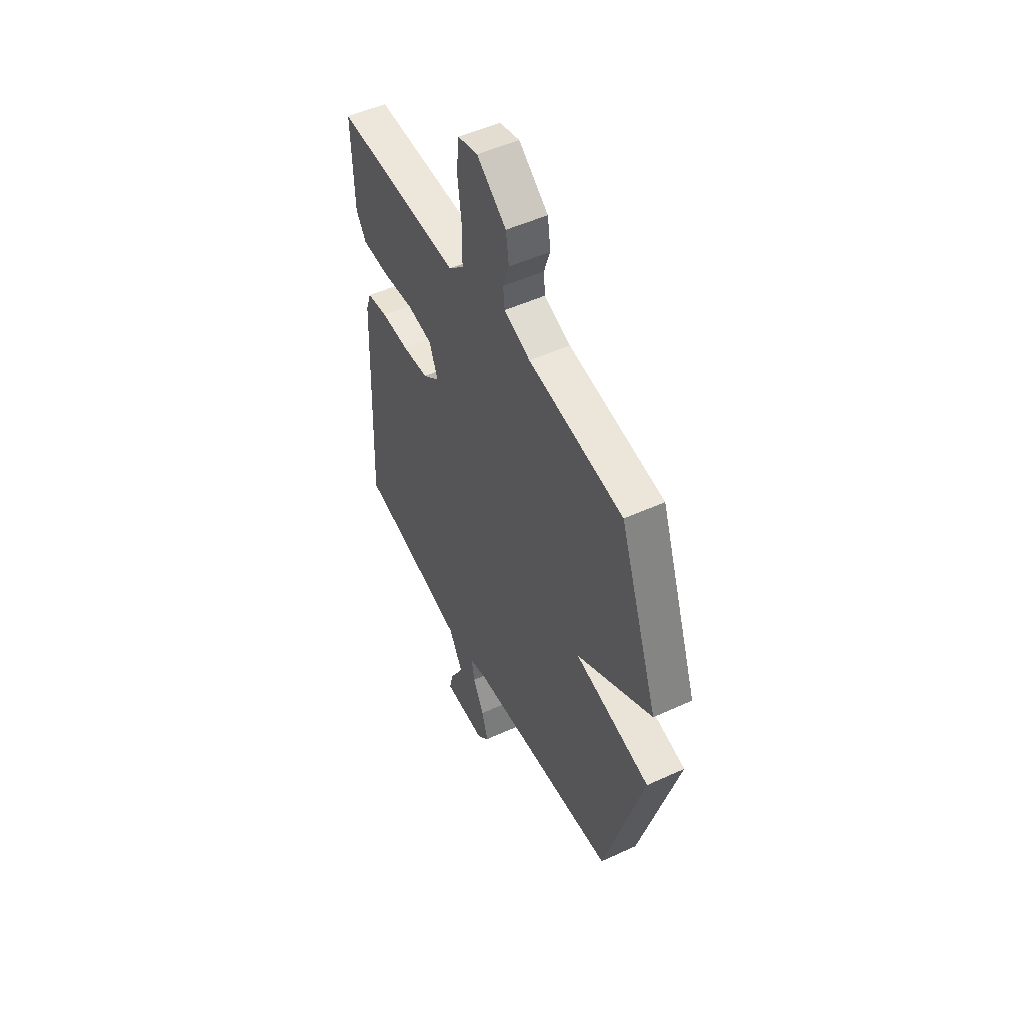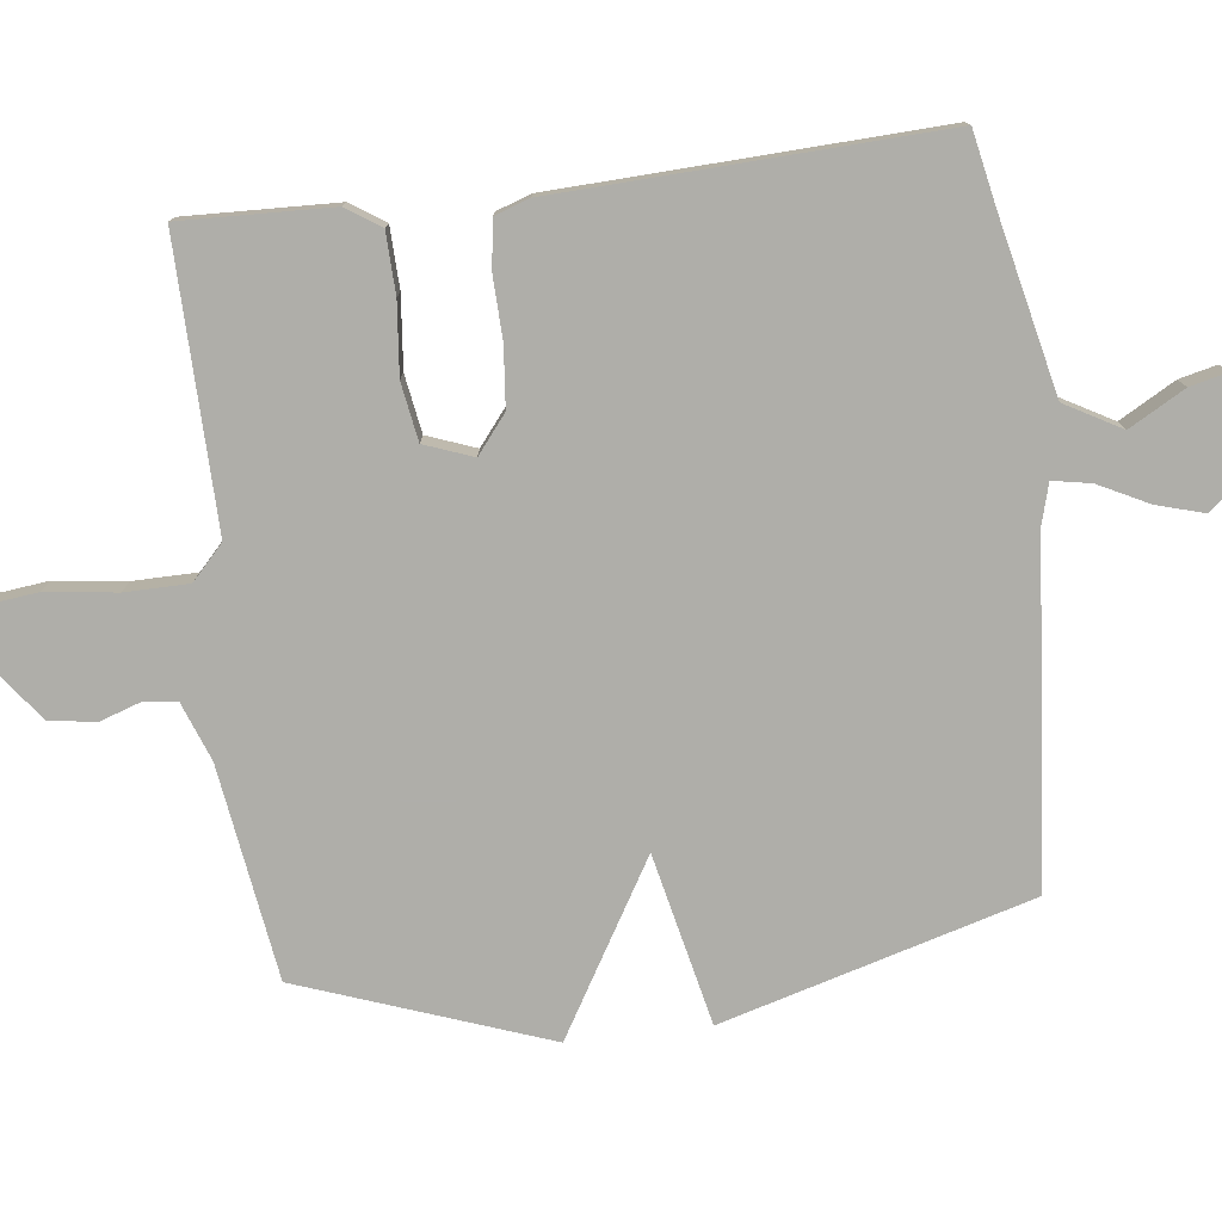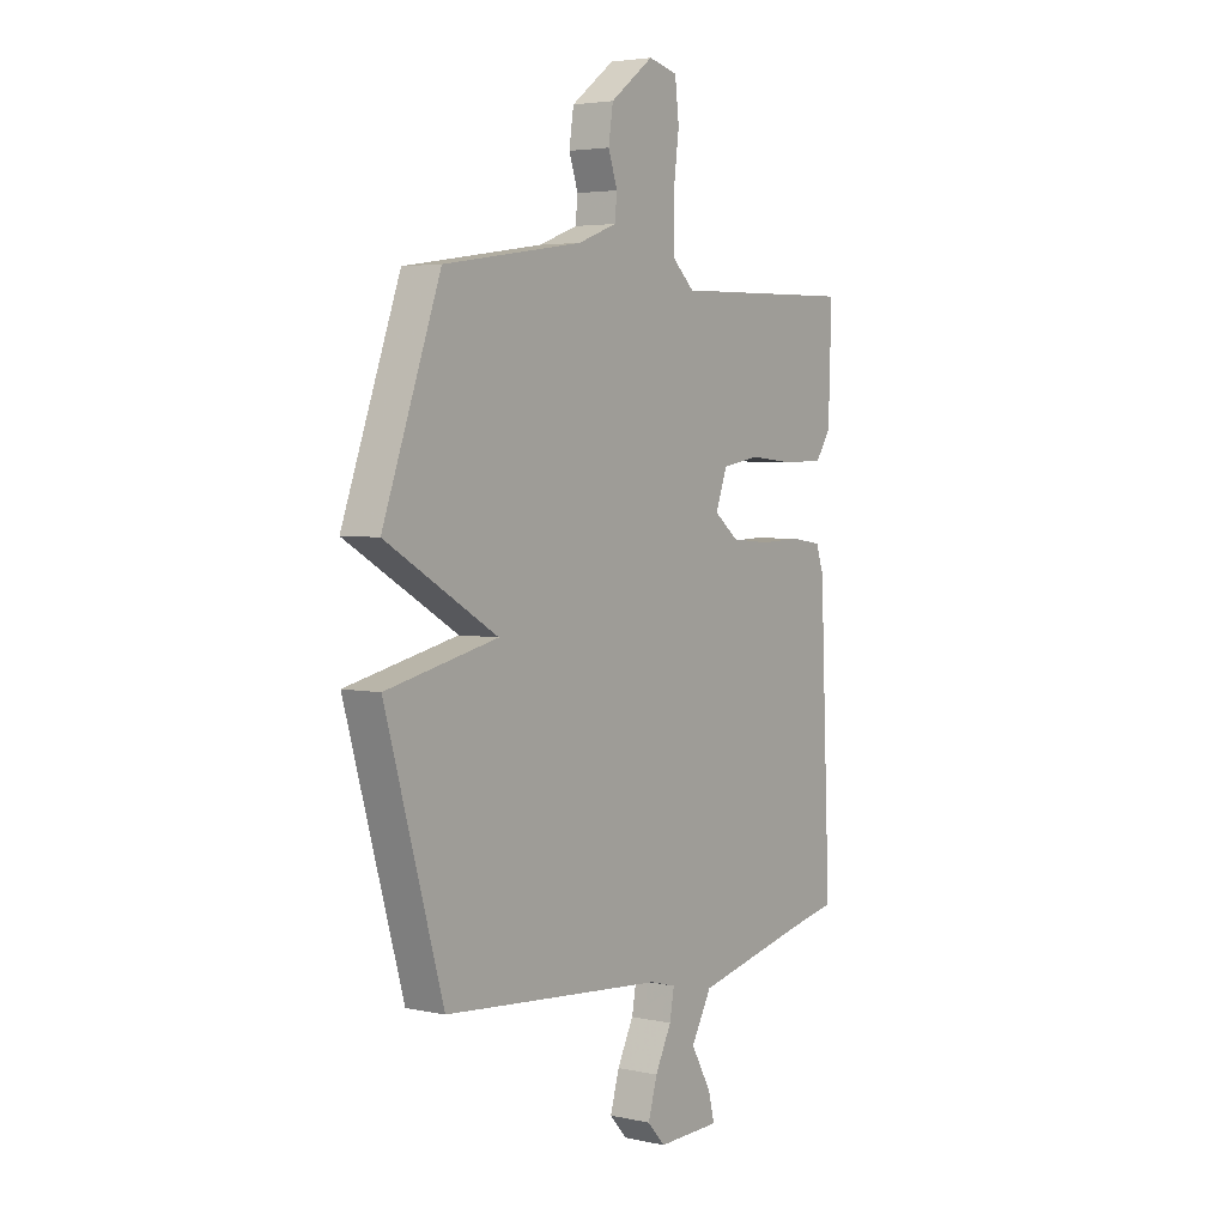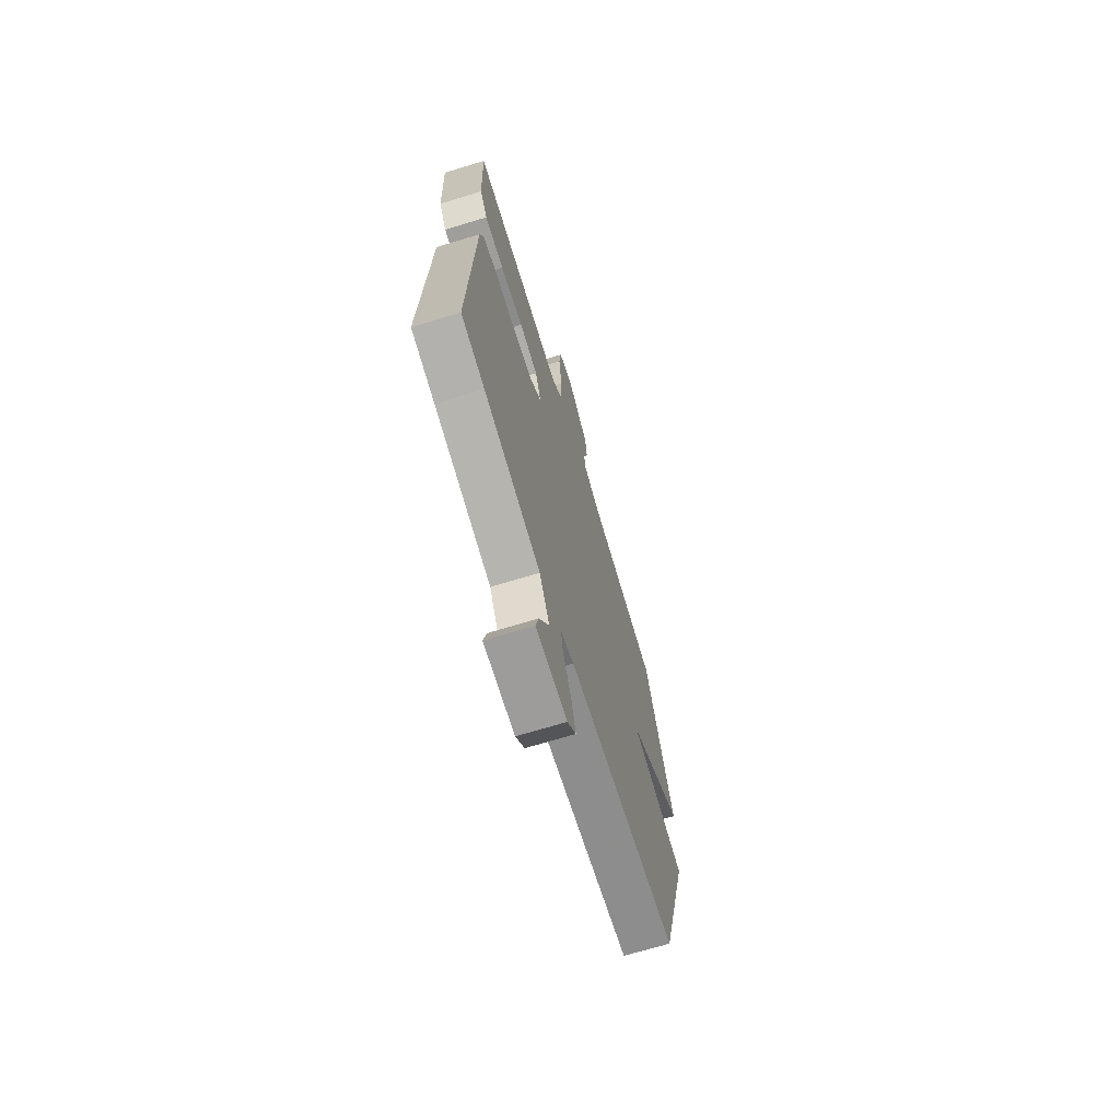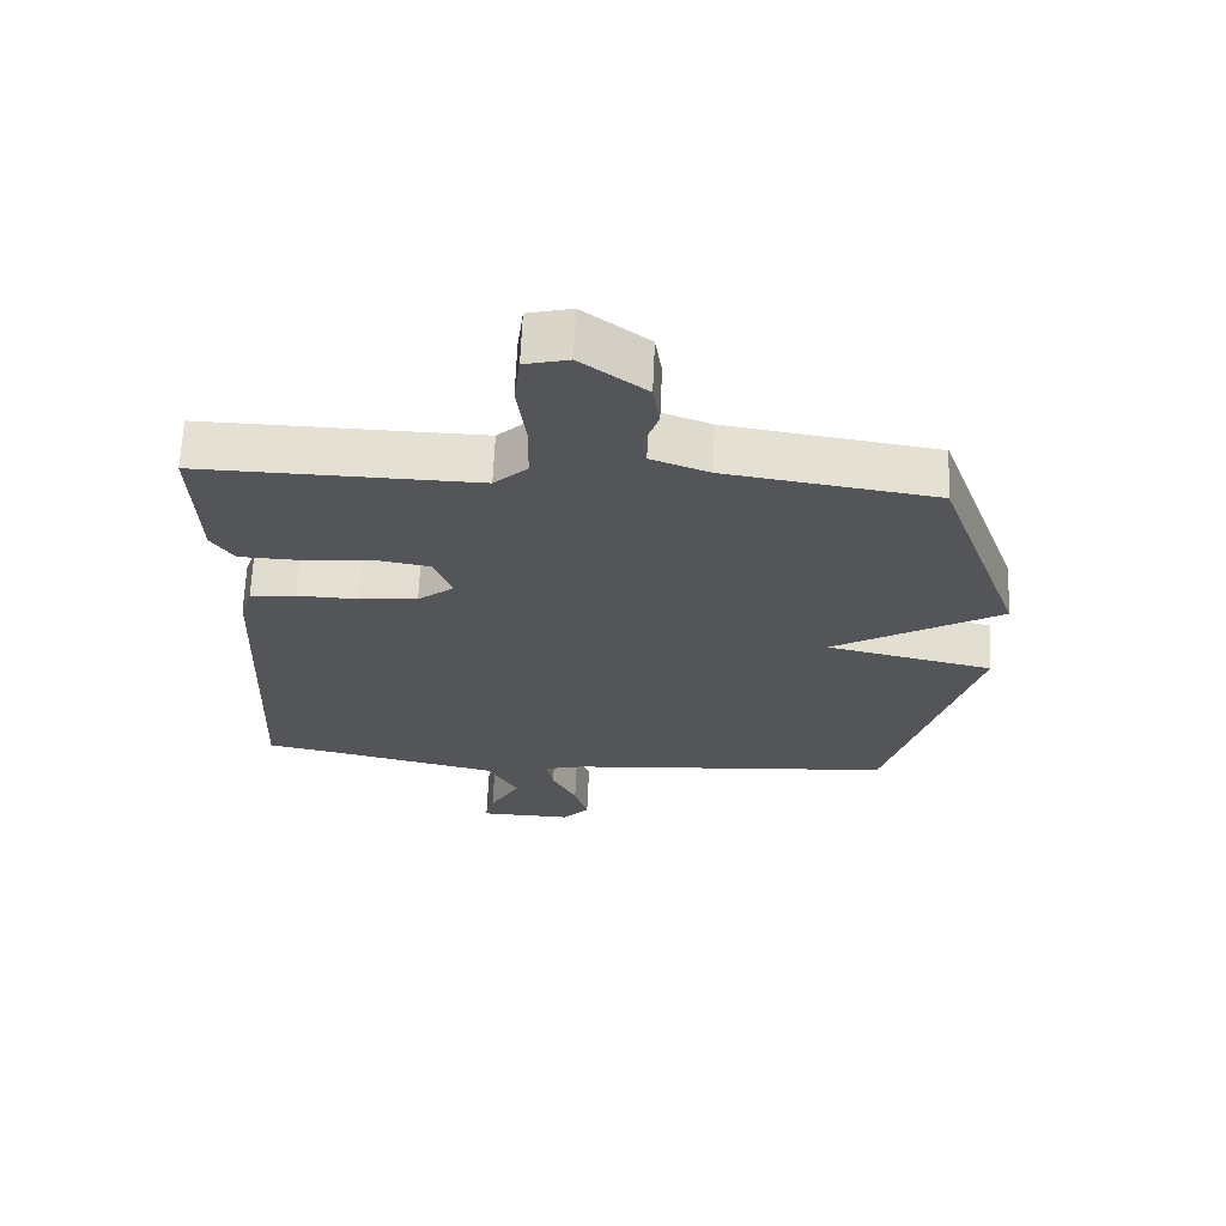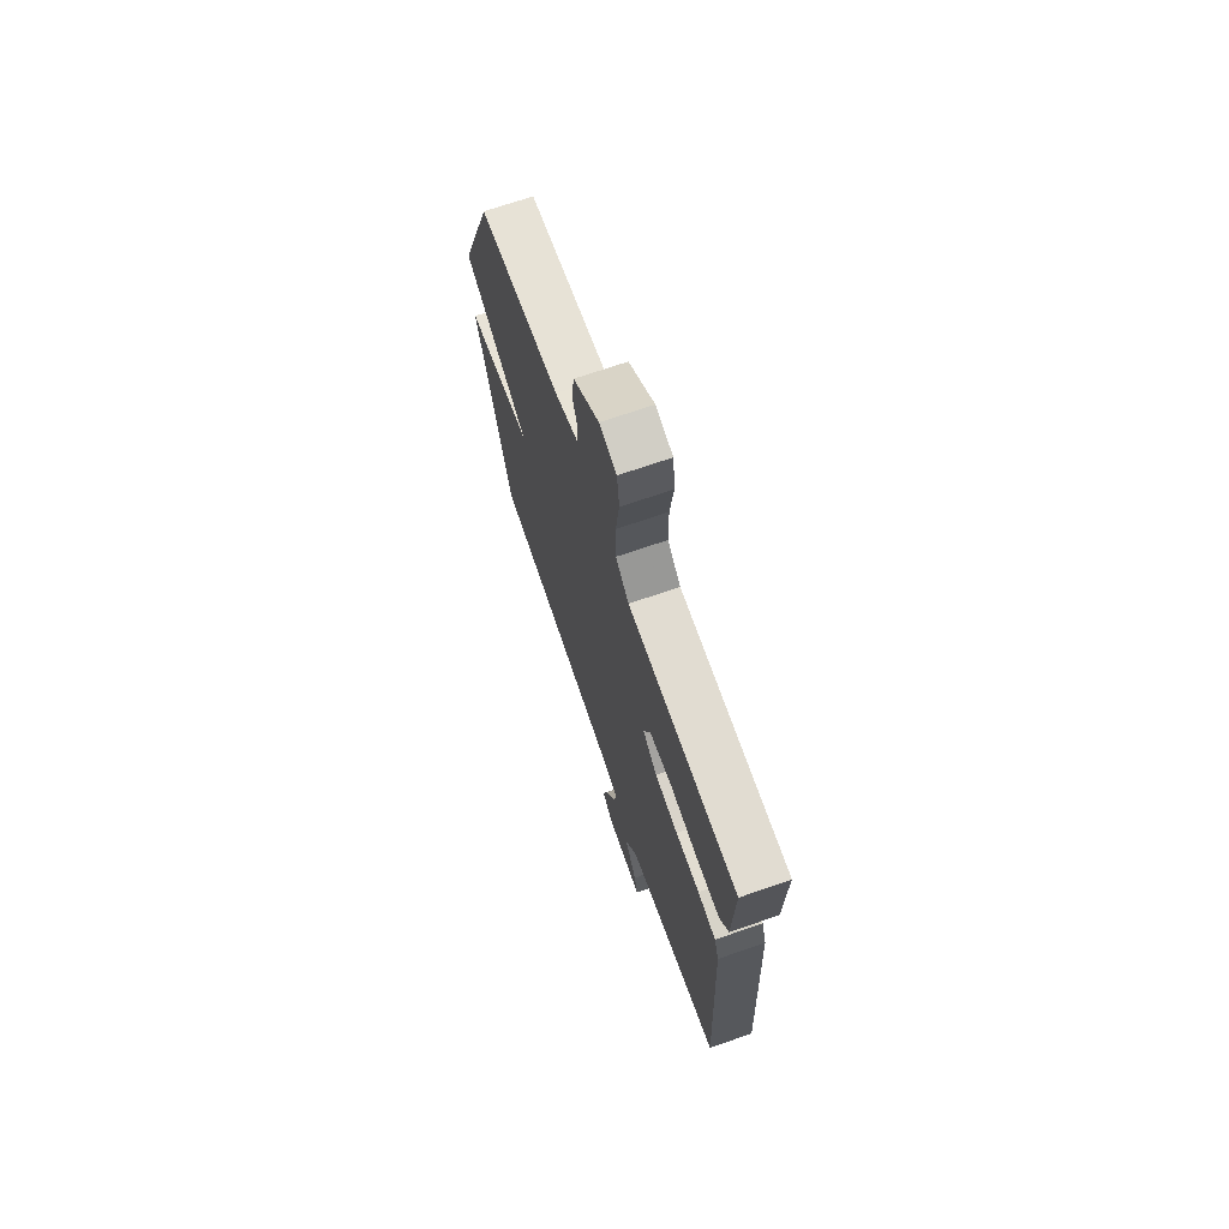
<metadata>
{"format":"obj","ext":"obj","renderer":"f3d","projection":"perspective","resolution":1024,"background":"white","views":[{"elev":51.0,"azim":-116.6,"up":"+Z"},{"elev":-77.5,"azim":96.8,"up":"+Y"},{"elev":4.0,"azim":-54.5,"up":"+Z"},{"elev":-69.0,"azim":107.0,"up":"+Z"},{"elev":66.0,"azim":-177.5,"up":"+Z"},{"elev":70.1,"azim":70.9,"up":"+Z"}]}
</metadata>
<code>
v -0.5 0.07 0.5
v -0.193 0.07 0.546
v -0.108 0.07 0.578
v -0.103 0.07 0.626
v -0.123 0.07 0.685
v -0.113 0.07 0.752
v -0.018 0.07 0.824
v 0.046 0.07 0.808
v 0.055 0.07 0.732
v 0.042 0.07 0.63
v 0.043 0.07 0.538
v 0.092 0.07 0.492
v 0.5 0.07 0.5
v 0.493 0.07 0.284
v 0.46 0.07 0.234
v 0.373 0.07 0.231
v 0.27 0.07 0.241
v 0.187 0.07 0.227
v 0.161 0.07 0.157
v 0.215 0.07 0.114
v 0.301 0.07 0.106
v 0.391 0.07 0.109
v 0.459 0.07 0.099
v 0.476 0.07 0.049
v 0.5 0.07 -0.5
v 0.396 0.07 -0.521
v 0.144 0.07 -0.578
v 0.099 0.07 -0.659
v 0.144 0.07 -0.739
v 0.157 0.07 -0.793
v 0.019 0.07 -0.796
v -0.02 0.07 -0.753
v 0 0.07 -0.684
v 0.036 0.07 -0.612
v 0.046 0.07 -0.557
v -0.012 0.07 -0.541
v -0.5 0.07 -0.5
v -0.627 0.07 -0.055
v -0.381 0.07 0
v -0.627 0.07 0.145
v -0.5 0 0.5
v -0.193 0 0.546
v -0.108 0 0.578
v -0.103 0 0.626
v -0.123 0 0.685
v -0.113 0 0.752
v -0.018 0 0.824
v 0.046 0 0.808
v 0.055 0 0.732
v 0.042 0 0.63
v 0.043 0 0.538
v 0.092 0 0.492
v 0.5 0 0.5
v 0.493 0 0.284
v 0.46 0 0.234
v 0.373 0 0.231
v 0.27 0 0.241
v 0.187 0 0.227
v 0.161 0 0.157
v 0.215 0 0.114
v 0.301 0 0.106
v 0.391 0 0.109
v 0.459 0 0.099
v 0.476 0 0.049
v 0.5 0 -0.5
v 0.396 0 -0.521
v 0.144 0 -0.578
v 0.099 0 -0.659
v 0.144 0 -0.739
v 0.157 0 -0.793
v 0.019 0 -0.796
v -0.02 0 -0.753
v 0 0 -0.684
v 0.036 0 -0.612
v 0.046 0 -0.557
v -0.012 0 -0.541
v -0.5 0 -0.5
v -0.627 0 -0.055
v -0.381 0 0
v -0.627 0 0.145
f 39 40 1 2
f 36 37 38 39
f 39 2 3
f 36 39 3
f 35 36 3
f 32 33 34
f 31 32 34
f 30 31 34
f 29 30 34
f 28 29 34
f 27 28 34 35
f 35 3 4
f 27 35 4
f 26 27 4
f 24 25 26
f 23 24 26
f 22 23 26
f 21 22 26
f 20 21 26
f 19 20 26
f 15 16 17
f 14 15 17
f 13 14 17
f 12 13 17
f 11 12 17 18
f 8 9 10
f 7 8 10
f 6 7 10
f 5 6 10
f 4 5 10
f 4 10 11
f 19 26 4
f 4 11 18 19
f 42 41 80 79
f 79 78 77 76
f 43 42 79
f 43 79 76
f 43 76 75
f 74 73 72
f 74 72 71
f 74 71 70
f 74 70 69
f 74 69 68
f 75 74 68 67
f 44 43 75
f 44 75 67
f 44 67 66
f 66 65 64
f 66 64 63
f 66 63 62
f 66 62 61
f 66 61 60
f 66 60 59
f 57 56 55
f 57 55 54
f 57 54 53
f 57 53 52
f 58 57 52 51
f 50 49 48
f 50 48 47
f 50 47 46
f 50 46 45
f 50 45 44
f 51 50 44
f 44 66 59
f 59 58 51 44
f 1 41 42 2
f 2 42 43 3
f 3 43 44 4
f 4 44 45 5
f 5 45 46 6
f 6 46 47 7
f 7 47 48 8
f 8 48 49 9
f 9 49 50 10
f 10 50 51 11
f 11 51 52 12
f 12 52 53 13
f 13 53 54 14
f 14 54 55 15
f 15 55 56 16
f 16 56 57 17
f 17 57 58 18
f 18 58 59 19
f 19 59 60 20
f 20 60 61 21
f 21 61 62 22
f 22 62 63 23
f 23 63 64 24
f 24 64 65 25
f 25 65 66 26
f 26 66 67 27
f 27 67 68 28
f 28 68 69 29
f 29 69 70 30
f 30 70 71 31
f 31 71 72 32
f 32 72 73 33
f 33 73 74 34
f 34 74 75 35
f 35 75 76 36
f 36 76 77 37
f 37 77 78 38
f 38 78 79 39
f 39 79 80 40
f 40 80 41 1

</code>
